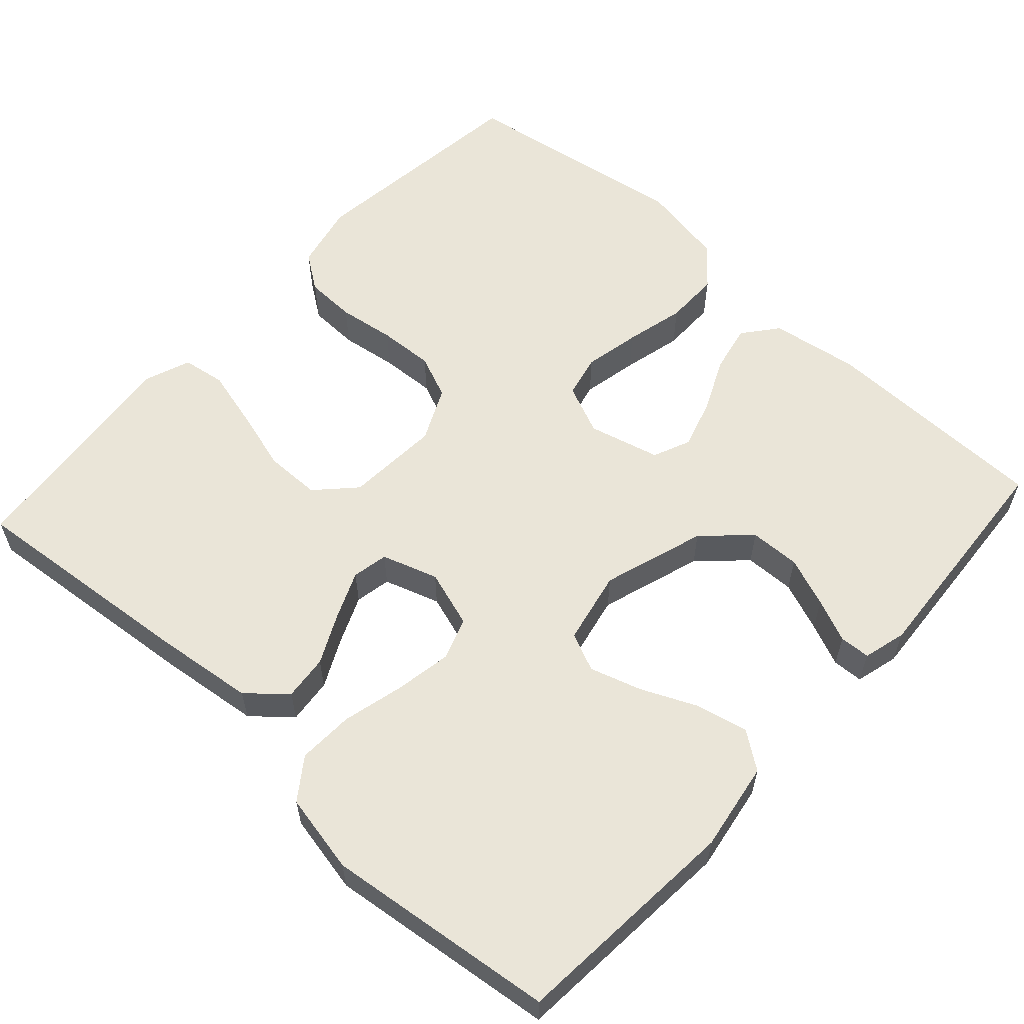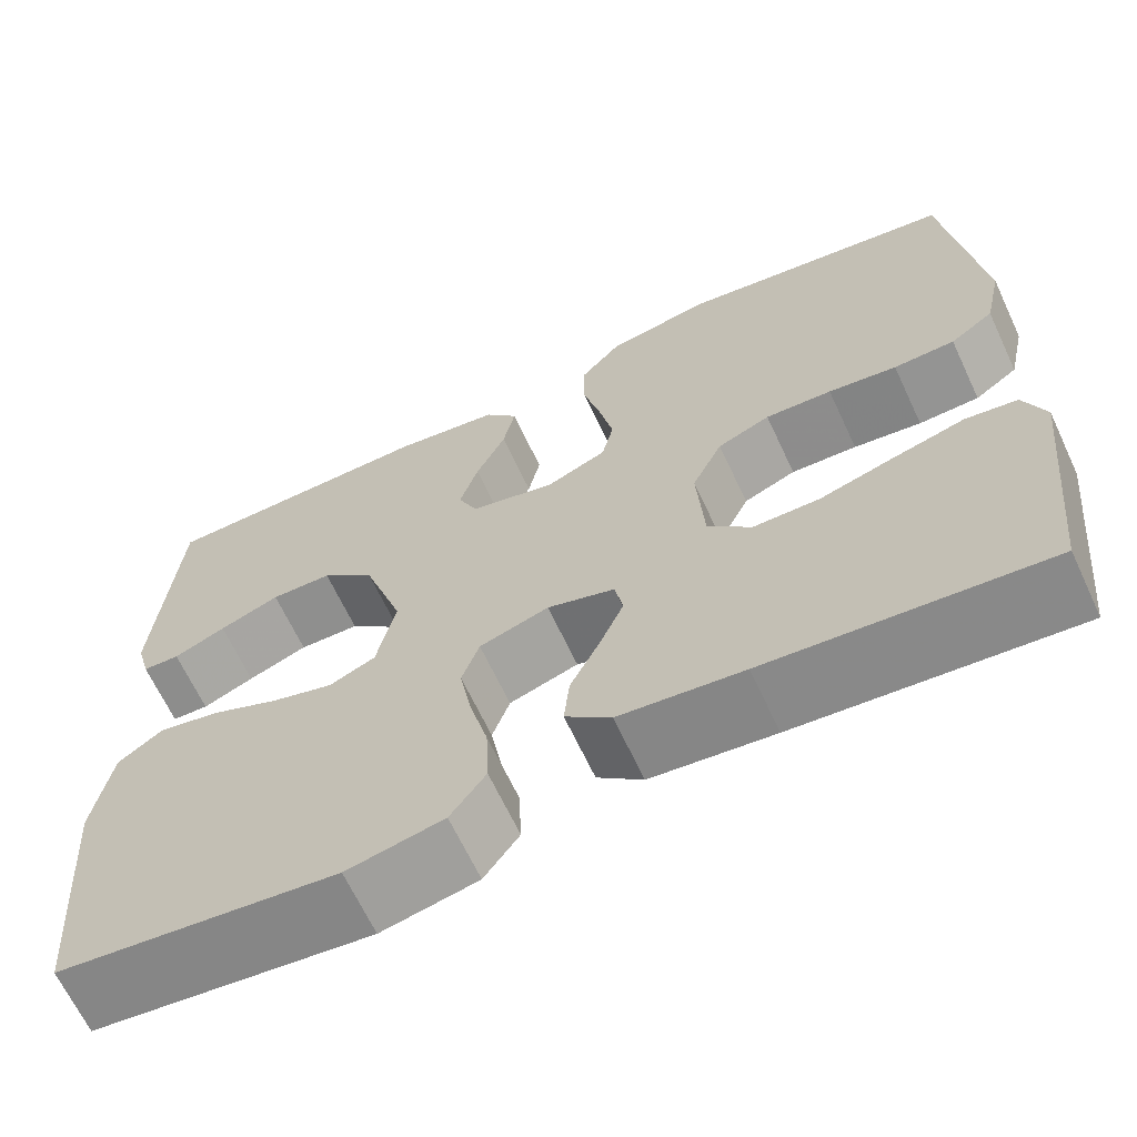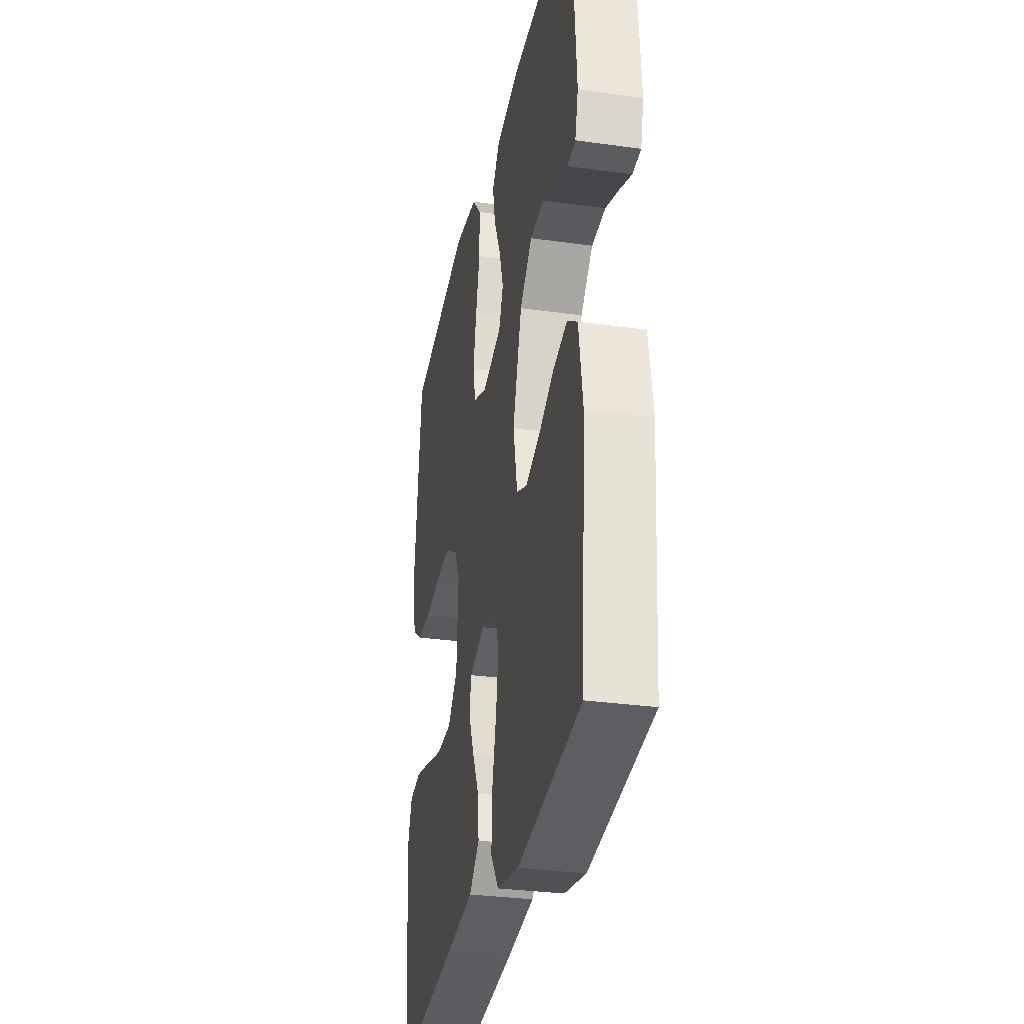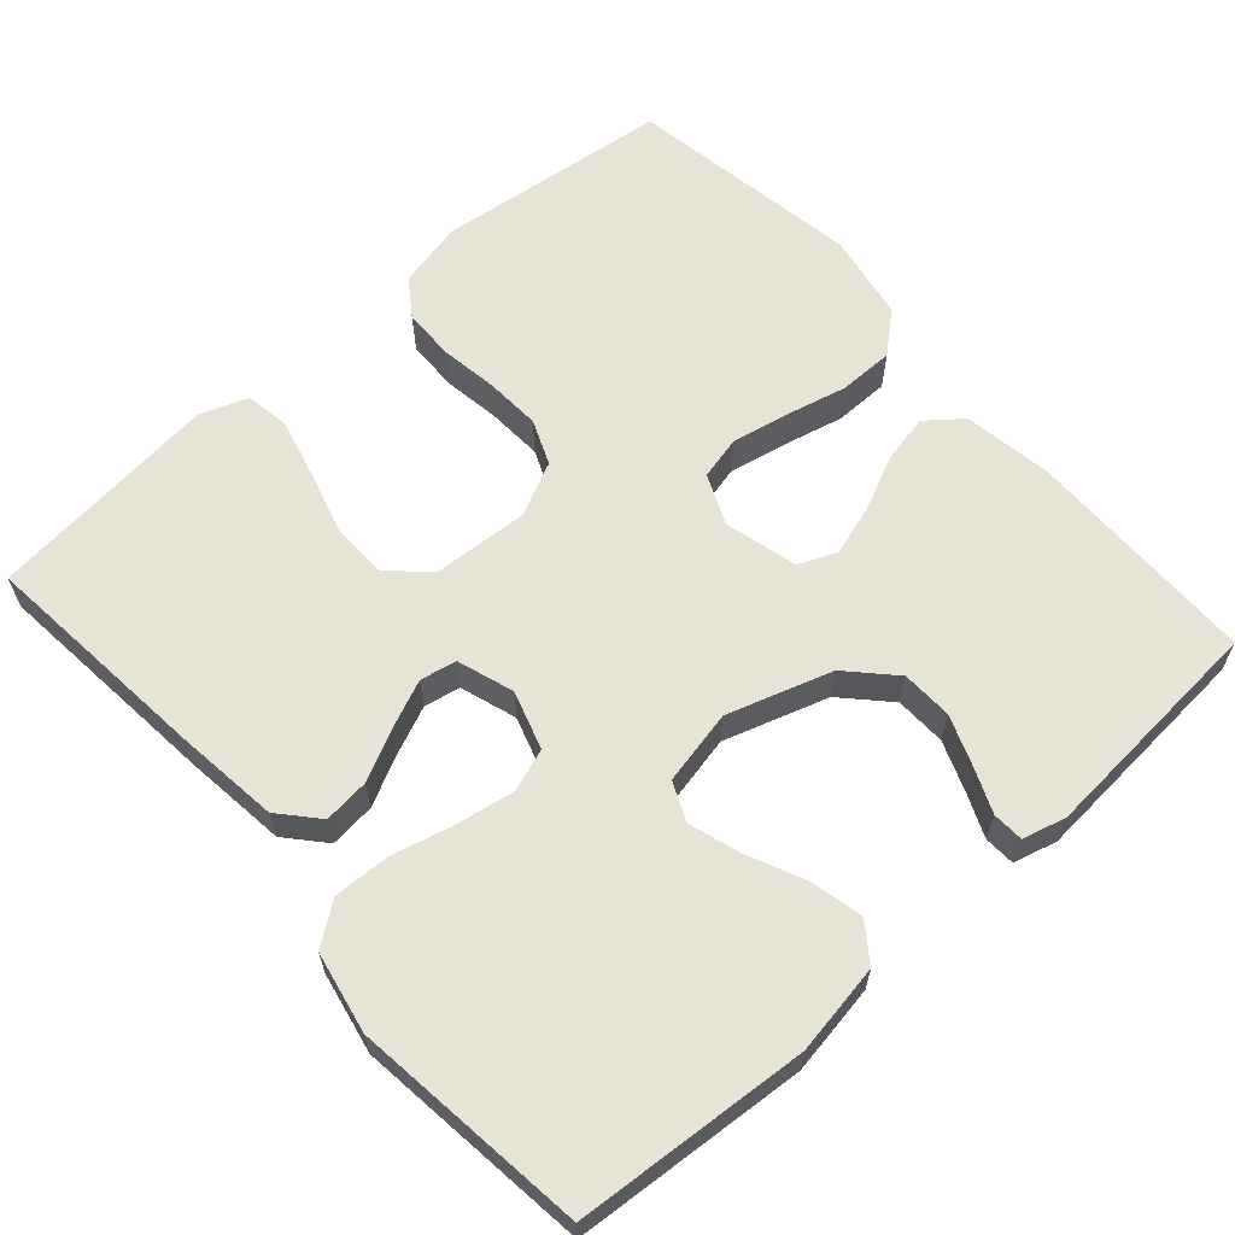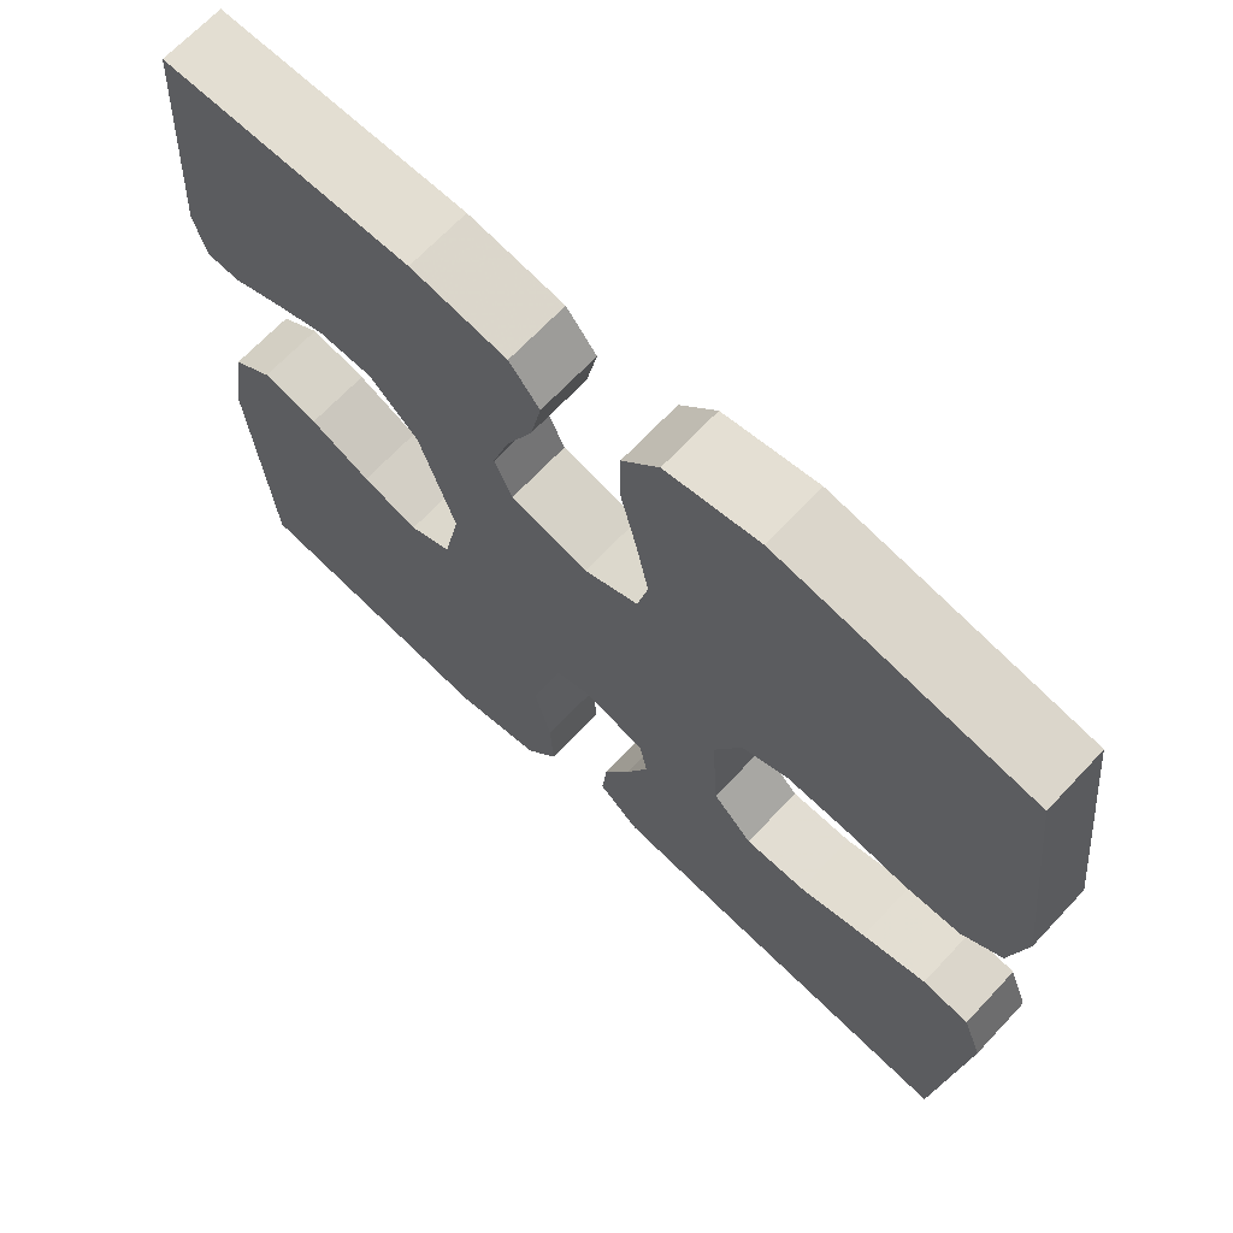
<metadata>
{"format":"obj","ext":"obj","renderer":"f3d","projection":"perspective","resolution":1024,"background":"white","views":[{"elev":58.9,"azim":-137.6,"up":"+Y"},{"elev":-66.1,"azim":25.1,"up":"+Z"},{"elev":-31.4,"azim":-101.2,"up":"+Z"},{"elev":62.6,"azim":-131.6,"up":"+Y"},{"elev":68.0,"azim":43.2,"up":"+Z"}]}
</metadata>
<code>
v 0.5 0.07 -0.5
v 0.2 0.07 -0.471
v 0.067 0.07 -0.455
v 0.018 0.07 -0.412
v 0.024 0.07 -0.353
v 0.056 0.07 -0.288
v 0.082 0.07 -0.227
v 0.073 0.07 -0.18
v 0 0.07 -0.156
v -0.075 0.07 -0.18
v -0.094 0.07 -0.235
v -0.081 0.07 -0.309
v -0.061 0.07 -0.389
v -0.058 0.07 -0.462
v -0.096 0.07 -0.515
v -0.2 0.07 -0.536
v -0.5 0.07 -0.5
v -0.523 0.07 -0.2
v -0.504 0.07 -0.084
v -0.456 0.07 -0.049
v -0.389 0.07 -0.064
v -0.316 0.07 -0.097
v -0.249 0.07 -0.118
v -0.199 0.07 -0.096
v -0.179 0.07 0
v -0.222 0.07 0.134
v -0.28 0.07 0.189
v -0.346 0.07 0.191
v -0.411 0.07 0.166
v -0.467 0.07 0.142
v -0.507 0.07 0.144
v -0.522 0.07 0.2
v -0.5 0.07 0.5
v -0.2 0.07 0.504
v -0.085 0.07 0.486
v -0.049 0.07 0.441
v -0.062 0.07 0.378
v -0.094 0.07 0.309
v -0.114 0.07 0.244
v -0.093 0.07 0.195
v 0 0.07 0.171
v 0.065 0.07 0.199
v 0.078 0.07 0.255
v 0.063 0.07 0.328
v 0.044 0.07 0.406
v 0.044 0.07 0.477
v 0.088 0.07 0.528
v 0.2 0.07 0.548
v 0.5 0.07 0.5
v 0.536 0.07 0.2
v 0.517 0.07 0.114
v 0.47 0.07 0.081
v 0.404 0.07 0.079
v 0.33 0.07 0.09
v 0.258 0.07 0.094
v 0.201 0.07 0.07
v 0.168 0.07 0
v 0.176 0.07 -0.123
v 0.223 0.07 -0.172
v 0.295 0.07 -0.173
v 0.376 0.07 -0.15
v 0.453 0.07 -0.13
v 0.509 0.07 -0.139
v 0.532 0.07 -0.2
v 0.5 0 -0.5
v 0.2 0 -0.471
v 0.067 0 -0.455
v 0.018 0 -0.412
v 0.024 0 -0.353
v 0.056 0 -0.288
v 0.082 0 -0.227
v 0.073 0 -0.18
v 0 0 -0.156
v -0.075 0 -0.18
v -0.094 0 -0.235
v -0.081 0 -0.309
v -0.061 0 -0.389
v -0.058 0 -0.462
v -0.096 0 -0.515
v -0.2 0 -0.536
v -0.5 0 -0.5
v -0.523 0 -0.2
v -0.504 0 -0.084
v -0.456 0 -0.049
v -0.389 0 -0.064
v -0.316 0 -0.097
v -0.249 0 -0.118
v -0.199 0 -0.096
v -0.179 0 0
v -0.222 0 0.134
v -0.28 0 0.189
v -0.346 0 0.191
v -0.411 0 0.166
v -0.467 0 0.142
v -0.507 0 0.144
v -0.522 0 0.2
v -0.5 0 0.5
v -0.2 0 0.504
v -0.085 0 0.486
v -0.049 0 0.441
v -0.062 0 0.378
v -0.094 0 0.309
v -0.114 0 0.244
v -0.093 0 0.195
v 0 0 0.171
v 0.065 0 0.199
v 0.078 0 0.255
v 0.063 0 0.328
v 0.044 0 0.406
v 0.044 0 0.477
v 0.088 0 0.528
v 0.2 0 0.548
v 0.5 0 0.5
v 0.536 0 0.2
v 0.517 0 0.114
v 0.47 0 0.081
v 0.404 0 0.079
v 0.33 0 0.09
v 0.258 0 0.094
v 0.201 0 0.07
v 0.168 0 0
v 0.176 0 -0.123
v 0.223 0 -0.172
v 0.295 0 -0.173
v 0.376 0 -0.15
v 0.453 0 -0.13
v 0.509 0 -0.139
v 0.532 0 -0.2
f 60 61 62 63
f 60 63 64 1
f 51 52 53 54
f 51 54 55
f 50 51 55
f 49 50 55
f 48 49 55 56
f 44 45 46 47
f 43 44 47 48
f 42 43 48 56
f 35 36 37 38
f 35 38 39
f 34 35 39
f 33 34 39
f 32 33 39 40
f 29 30 31 32
f 28 29 32
f 27 28 32 40
f 19 20 21 22
f 19 22 23
f 18 19 23
f 17 18 23
f 16 17 23 24
f 12 13 14 15
f 11 12 15 16
f 10 11 16 24
f 3 4 5 6
f 3 6 7
f 2 3 7
f 59 60 1 2
f 58 59 2 7
f 57 58 7 8
f 41 42 56 57
f 41 57 8 9
f 26 27 40 41
f 25 26 41 9
f 9 10 24 25
f 127 126 125 124
f 65 128 127 124
f 118 117 116 115
f 119 118 115
f 119 115 114
f 119 114 113
f 120 119 113 112
f 111 110 109 108
f 112 111 108 107
f 120 112 107 106
f 102 101 100 99
f 103 102 99
f 103 99 98
f 103 98 97
f 104 103 97 96
f 96 95 94 93
f 96 93 92
f 104 96 92 91
f 86 85 84 83
f 87 86 83
f 87 83 82
f 87 82 81
f 88 87 81 80
f 79 78 77 76
f 80 79 76 75
f 88 80 75 74
f 70 69 68 67
f 71 70 67
f 71 67 66
f 66 65 124 123
f 71 66 123 122
f 72 71 122 121
f 121 120 106 105
f 73 72 121 105
f 105 104 91 90
f 73 105 90 89
f 89 88 74 73
f 1 65 66 2
f 2 66 67 3
f 3 67 68 4
f 4 68 69 5
f 5 69 70 6
f 6 70 71 7
f 7 71 72 8
f 8 72 73 9
f 9 73 74 10
f 10 74 75 11
f 11 75 76 12
f 12 76 77 13
f 13 77 78 14
f 14 78 79 15
f 15 79 80 16
f 16 80 81 17
f 17 81 82 18
f 18 82 83 19
f 19 83 84 20
f 20 84 85 21
f 21 85 86 22
f 22 86 87 23
f 23 87 88 24
f 24 88 89 25
f 25 89 90 26
f 26 90 91 27
f 27 91 92 28
f 28 92 93 29
f 29 93 94 30
f 30 94 95 31
f 31 95 96 32
f 32 96 97 33
f 33 97 98 34
f 34 98 99 35
f 35 99 100 36
f 36 100 101 37
f 37 101 102 38
f 38 102 103 39
f 39 103 104 40
f 40 104 105 41
f 41 105 106 42
f 42 106 107 43
f 43 107 108 44
f 44 108 109 45
f 45 109 110 46
f 46 110 111 47
f 47 111 112 48
f 48 112 113 49
f 49 113 114 50
f 50 114 115 51
f 51 115 116 52
f 52 116 117 53
f 53 117 118 54
f 54 118 119 55
f 55 119 120 56
f 56 120 121 57
f 57 121 122 58
f 58 122 123 59
f 59 123 124 60
f 60 124 125 61
f 61 125 126 62
f 62 126 127 63
f 63 127 128 64
f 64 128 65 1

</code>
